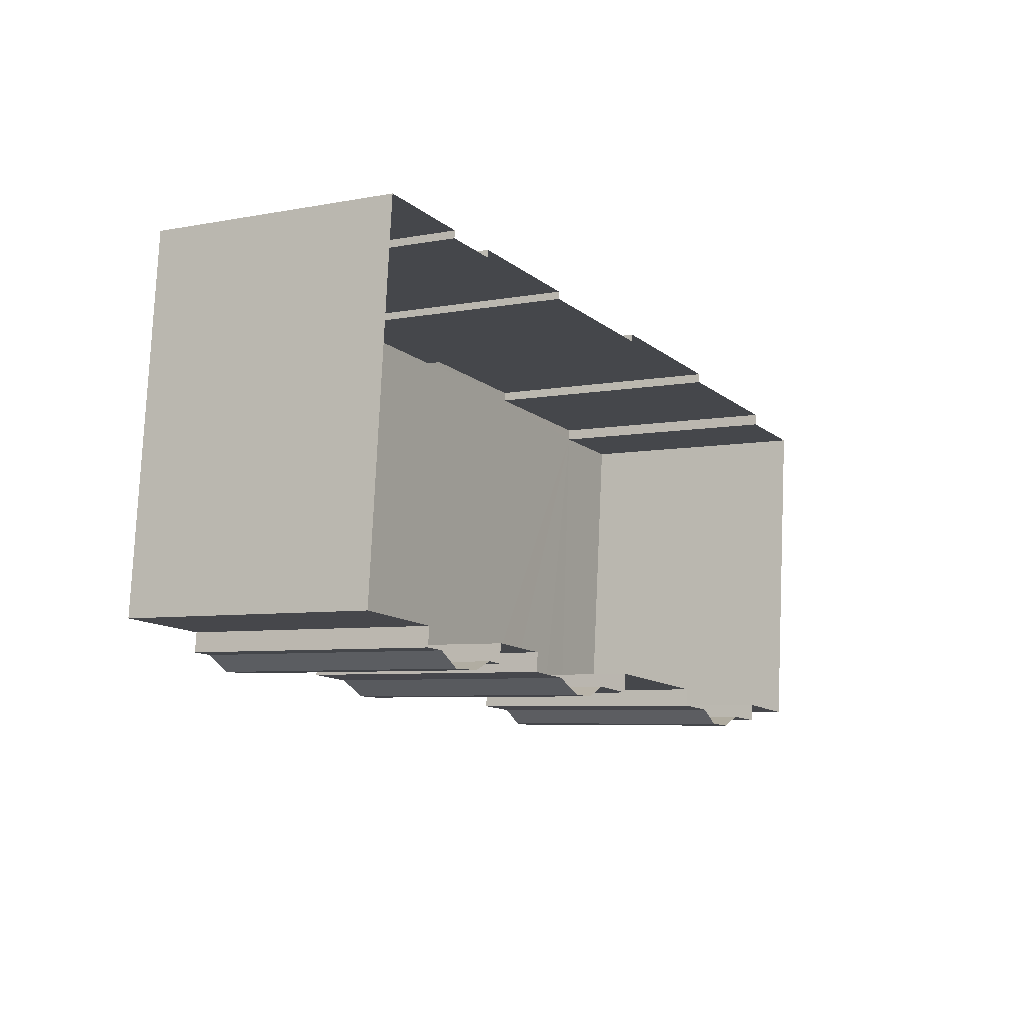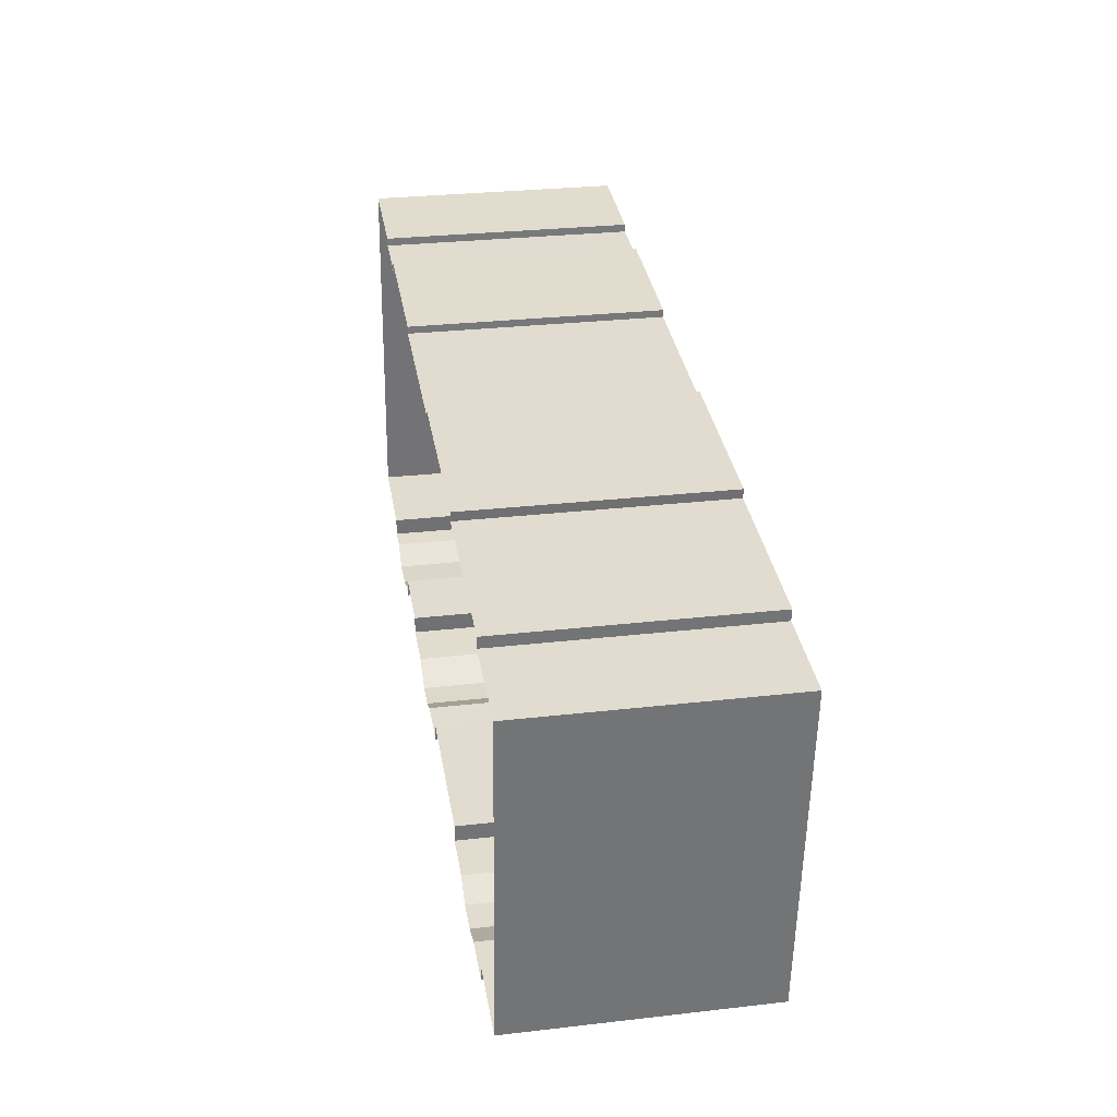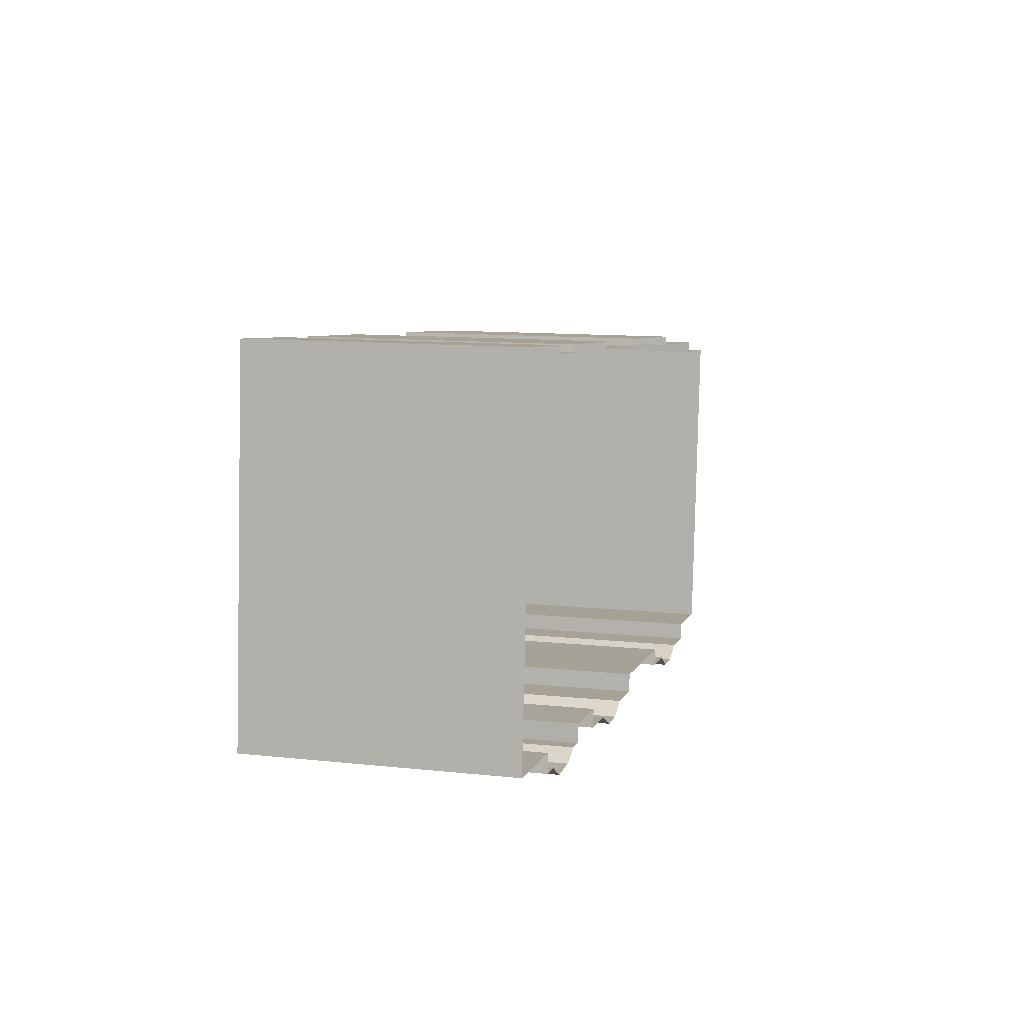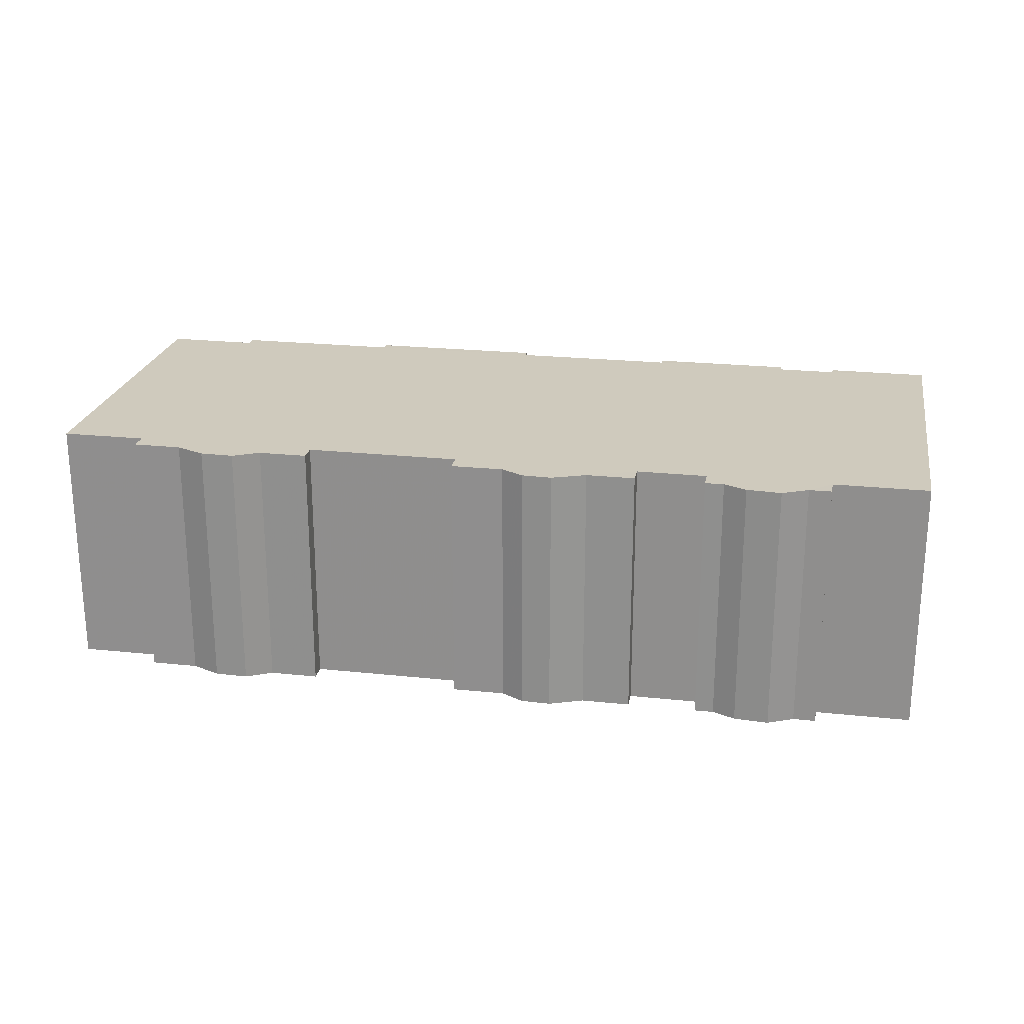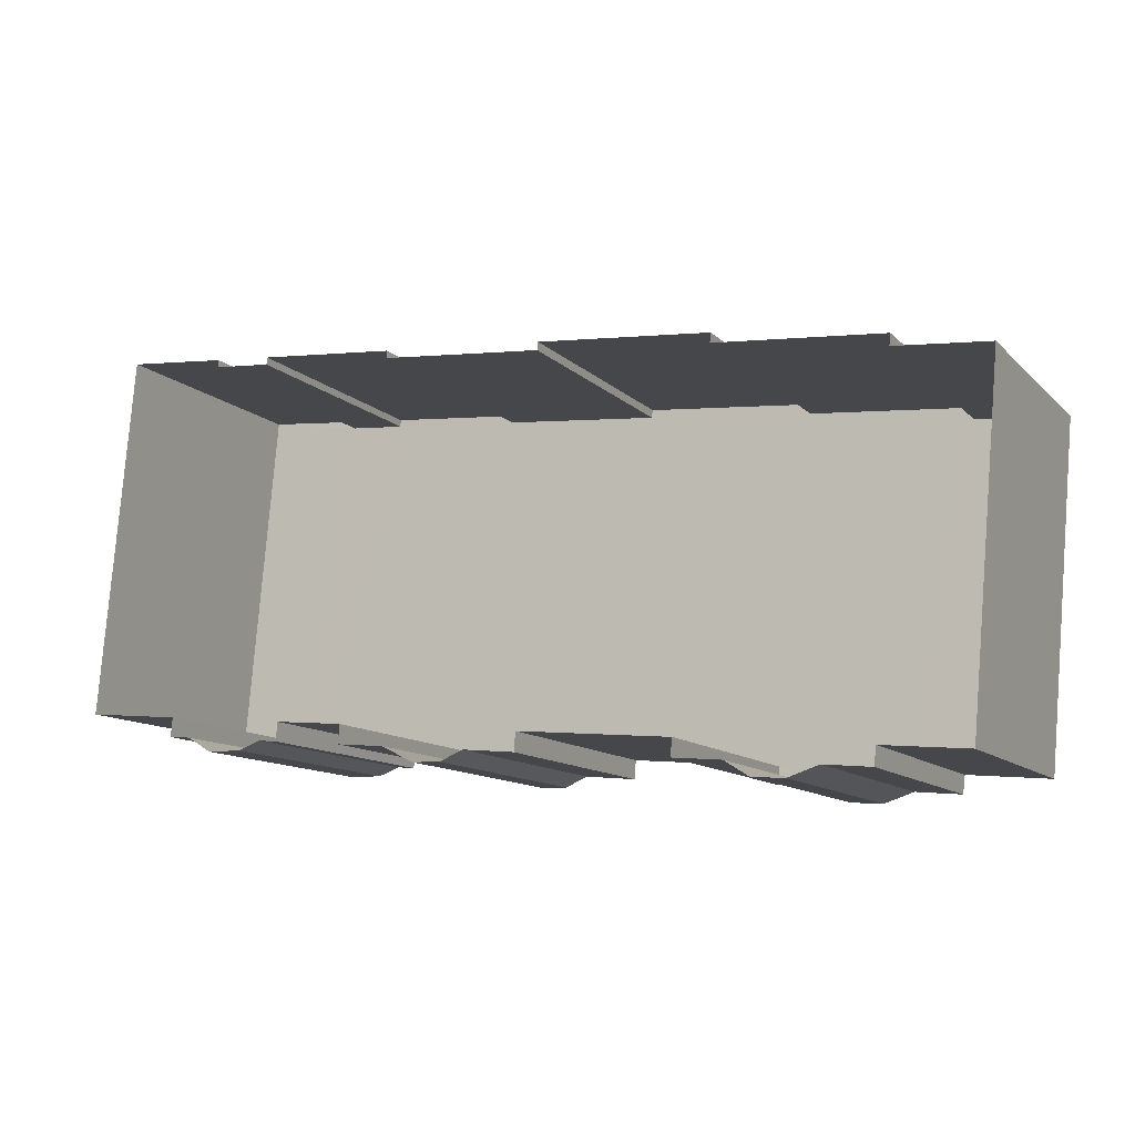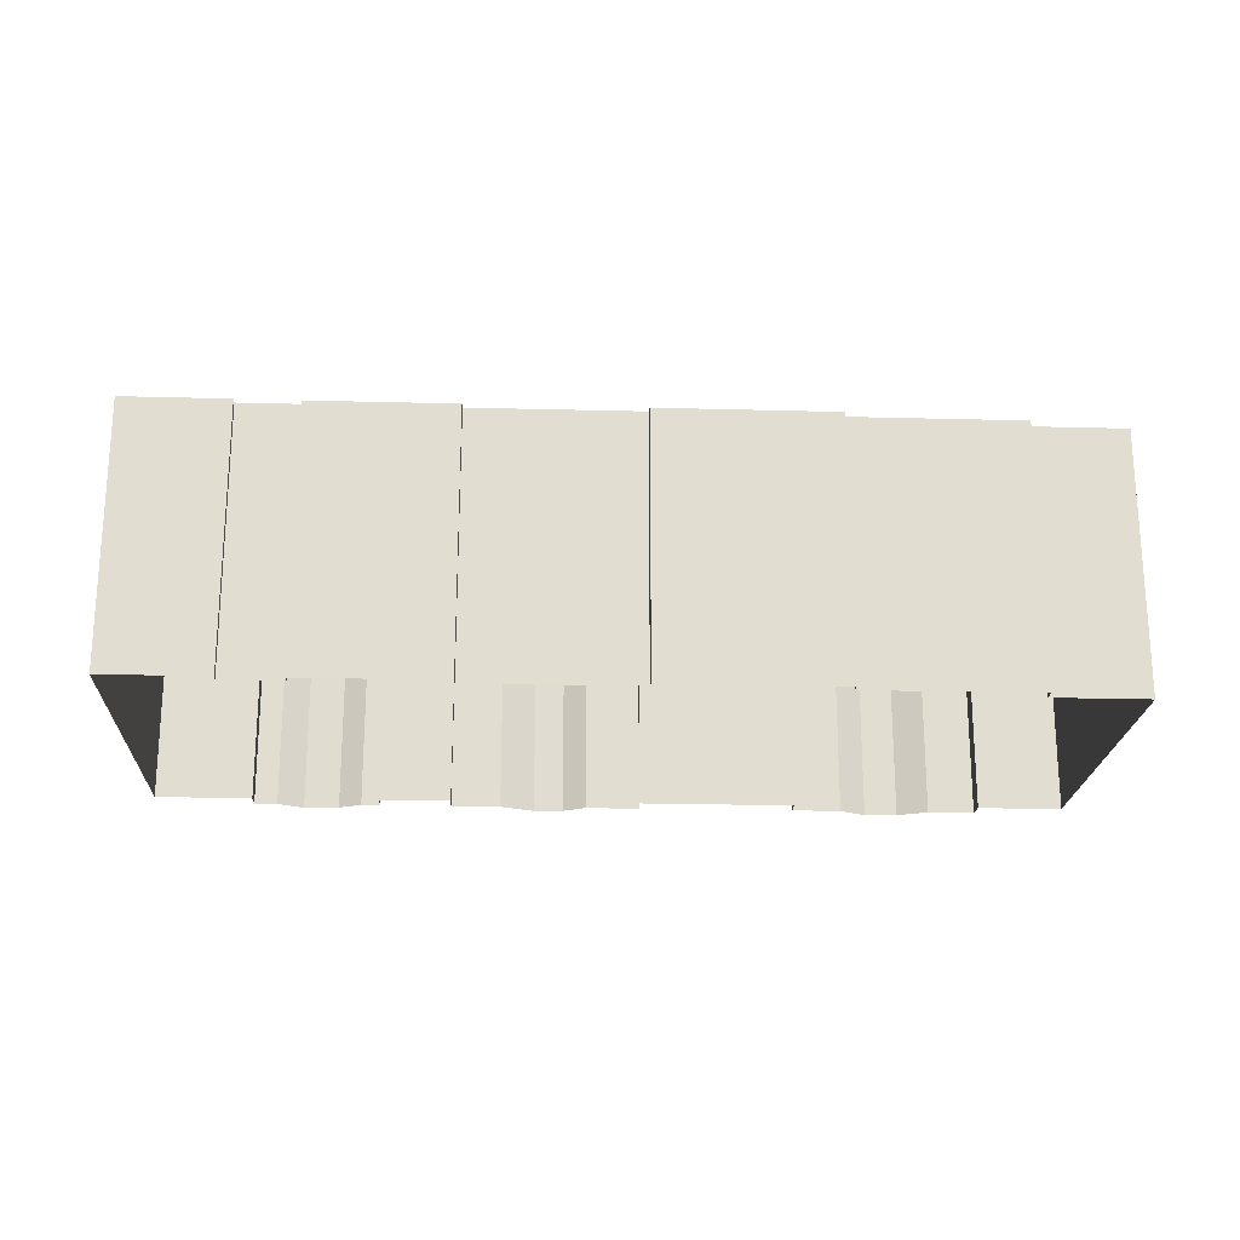
<metadata>
{"format":"obj","ext":"obj","renderer":"f3d","projection":"perspective","resolution":1024,"background":"white","views":[{"elev":-6.0,"azim":119.8,"up":"+Y"},{"elev":29.1,"azim":-99.6,"up":"+Y"},{"elev":11.5,"azim":104.5,"up":"+Y"},{"elev":22.9,"azim":15.6,"up":"+Z"},{"elev":-11.7,"azim":-153.3,"up":"+Y"},{"elev":-20.9,"azim":-177.5,"up":"+Z"}]}
</metadata>
<code>
v -2.257e+05 -1.284e+05 11.36
v -2.257e+05 -1.284e+05 11.36
v -2.257e+05 -1.284e+05 11.36
v -2.257e+05 -1.284e+05 11.36
v -2.258e+05 -1.284e+05 11.36
v -2.258e+05 -1.284e+05 11.36
v -2.258e+05 -1.284e+05 11.36
v -2.257e+05 -1.284e+05 11.36
v -2.257e+05 -1.284e+05 11.36
v -2.257e+05 -1.284e+05 11.36
v -2.257e+05 -1.284e+05 11.36
v -2.257e+05 -1.284e+05 11.36
v -2.258e+05 -1.284e+05 11.36
v -2.257e+05 -1.284e+05 11.36
v -2.258e+05 -1.284e+05 11.36
v -2.258e+05 -1.284e+05 11.36
v -2.258e+05 -1.284e+05 11.36
v -2.258e+05 -1.284e+05 11.36
v -2.258e+05 -1.284e+05 11.36
v -2.258e+05 -1.284e+05 11.36
v -2.258e+05 -1.284e+05 11.36
v -2.257e+05 -1.284e+05 11.36
v -2.258e+05 -1.284e+05 11.36
v -2.258e+05 -1.284e+05 11.36
v -2.258e+05 -1.284e+05 11.36
v -2.258e+05 -1.284e+05 11.36
v -2.258e+05 -1.284e+05 11.36
v -2.258e+05 -1.284e+05 11.36
v -2.258e+05 -1.284e+05 11.36
v -2.258e+05 -1.284e+05 11.36
v -2.258e+05 -1.284e+05 11.36
v -2.257e+05 -1.284e+05 11.36
v -2.257e+05 -1.284e+05 11.36
v -2.257e+05 -1.284e+05 11.36
v -2.258e+05 -1.284e+05 11.36
v -2.258e+05 -1.284e+05 11.36
v -2.258e+05 -1.284e+05 11.36
v -2.258e+05 -1.284e+05 11.36
v -2.258e+05 -1.284e+05 11.36
v -2.258e+05 -1.284e+05 11.36
v -2.257e+05 -1.284e+05 20.17
v -2.257e+05 -1.284e+05 20.17
v -2.257e+05 -1.284e+05 20.17
v -2.258e+05 -1.284e+05 20.17
v -2.258e+05 -1.284e+05 20.17
v -2.258e+05 -1.284e+05 20.17
v -2.258e+05 -1.284e+05 20.17
v -2.258e+05 -1.284e+05 20.17
v -2.258e+05 -1.284e+05 20.17
v -2.257e+05 -1.284e+05 20.17
v -2.257e+05 -1.284e+05 20.17
v -2.257e+05 -1.284e+05 20.17
v -2.258e+05 -1.284e+05 20.17
v -2.258e+05 -1.284e+05 20.17
v -2.258e+05 -1.284e+05 20.17
v -2.257e+05 -1.284e+05 20.17
v -2.257e+05 -1.284e+05 20.17
v -2.257e+05 -1.284e+05 20.17
v -2.257e+05 -1.284e+05 20.17
v -2.257e+05 -1.284e+05 20.17
v -2.257e+05 -1.284e+05 20.17
v -2.258e+05 -1.284e+05 20.17
v -2.258e+05 -1.284e+05 20.17
v -2.258e+05 -1.284e+05 20.17
v -2.258e+05 -1.284e+05 20.17
v -2.258e+05 -1.284e+05 20.17
v -2.258e+05 -1.284e+05 20.17
v -2.258e+05 -1.284e+05 20.17
v -2.258e+05 -1.284e+05 20.17
v -2.258e+05 -1.284e+05 20.17
v -2.258e+05 -1.284e+05 20.17
v -2.258e+05 -1.284e+05 20.17
v -2.258e+05 -1.284e+05 20.17
v -2.258e+05 -1.284e+05 20.17
v -2.258e+05 -1.284e+05 20.17
v -2.258e+05 -1.284e+05 20.17
v -2.257e+05 -1.284e+05 20.17
v -2.258e+05 -1.284e+05 20.17
v -2.258e+05 -1.284e+05 20.17
v -2.257e+05 -1.284e+05 20.17
f 1 2 3
f 4 1 3
f 5 6 7
f 8 9 10
f 11 12 9
f 2 11 3
f 13 14 15
f 16 17 18
f 19 20 21
f 22 15 14
f 15 17 6
f 23 24 25
f 7 6 23
f 26 27 28
f 18 17 26
f 22 3 11
f 29 30 24
f 31 30 29
f 32 33 34
f 34 33 8
f 35 36 17
f 19 37 20
f 38 29 37
f 27 15 33
f 20 39 40
f 23 36 39
f 33 9 8
f 33 11 9
f 33 15 22
f 36 6 17
f 27 17 15
f 39 24 23
f 6 36 23
f 17 27 26
f 33 22 11
f 37 29 24
f 37 24 20
f 20 24 39
f 41 42 43
f 44 45 46
f 47 48 49
f 50 51 52
f 53 54 55
f 54 45 44
f 56 51 50
f 43 57 56
f 50 52 58
f 59 60 61
f 60 41 61
f 62 45 63
f 64 65 66
f 49 48 66
f 67 53 61
f 68 69 48
f 70 71 64
f 72 73 74
f 63 75 69
f 76 67 77
f 78 79 75
f 79 70 64
f 73 45 67
f 77 67 80
f 72 75 73
f 80 56 50
f 41 43 61
f 53 45 54
f 56 61 43
f 73 63 45
f 66 79 64
f 48 79 66
f 67 61 80
f 67 45 53
f 48 69 79
f 69 75 79
f 73 75 63
f 56 80 61
f 45 17 16
f 46 45 16
f 44 16 18
f 44 46 16
f 51 11 2
f 51 56 11
f 55 26 28
f 55 54 26
f 76 13 15
f 67 76 15
f 60 34 8
f 41 60 8
f 74 5 7
f 72 74 7
f 65 29 38
f 65 64 29
f 78 23 25
f 78 75 23
f 63 36 35
f 62 63 35
f 68 20 40
f 68 48 20
f 62 35 17
f 45 62 17
f 58 4 3
f 50 58 3
f 77 22 14
f 77 80 22
f 61 33 32
f 59 61 32
f 42 8 10
f 42 41 8
f 71 31 29
f 64 71 29
f 66 37 19
f 49 66 19
f 70 24 30
f 70 79 24
f 53 27 33
f 61 53 33
f 57 9 12
f 57 43 9
f 67 15 6
f 73 67 6
f 52 1 4
f 58 52 4
f 65 38 37
f 66 65 37
f 77 14 13
f 76 77 13
f 69 39 36
f 63 69 36
f 60 32 34
f 60 59 32
f 74 6 5
f 74 73 6
f 50 3 22
f 80 50 22
f 44 18 26
f 54 44 26
f 70 30 31
f 71 70 31
f 52 2 1
f 52 51 2
f 68 40 39
f 69 68 39
f 57 12 11
f 56 57 11
f 53 28 27
f 53 55 28
f 75 7 23
f 75 72 7
f 79 25 24
f 79 78 25
f 47 21 20
f 48 47 20
f 49 19 21
f 47 49 21
f 43 10 9
f 43 42 10

</code>
